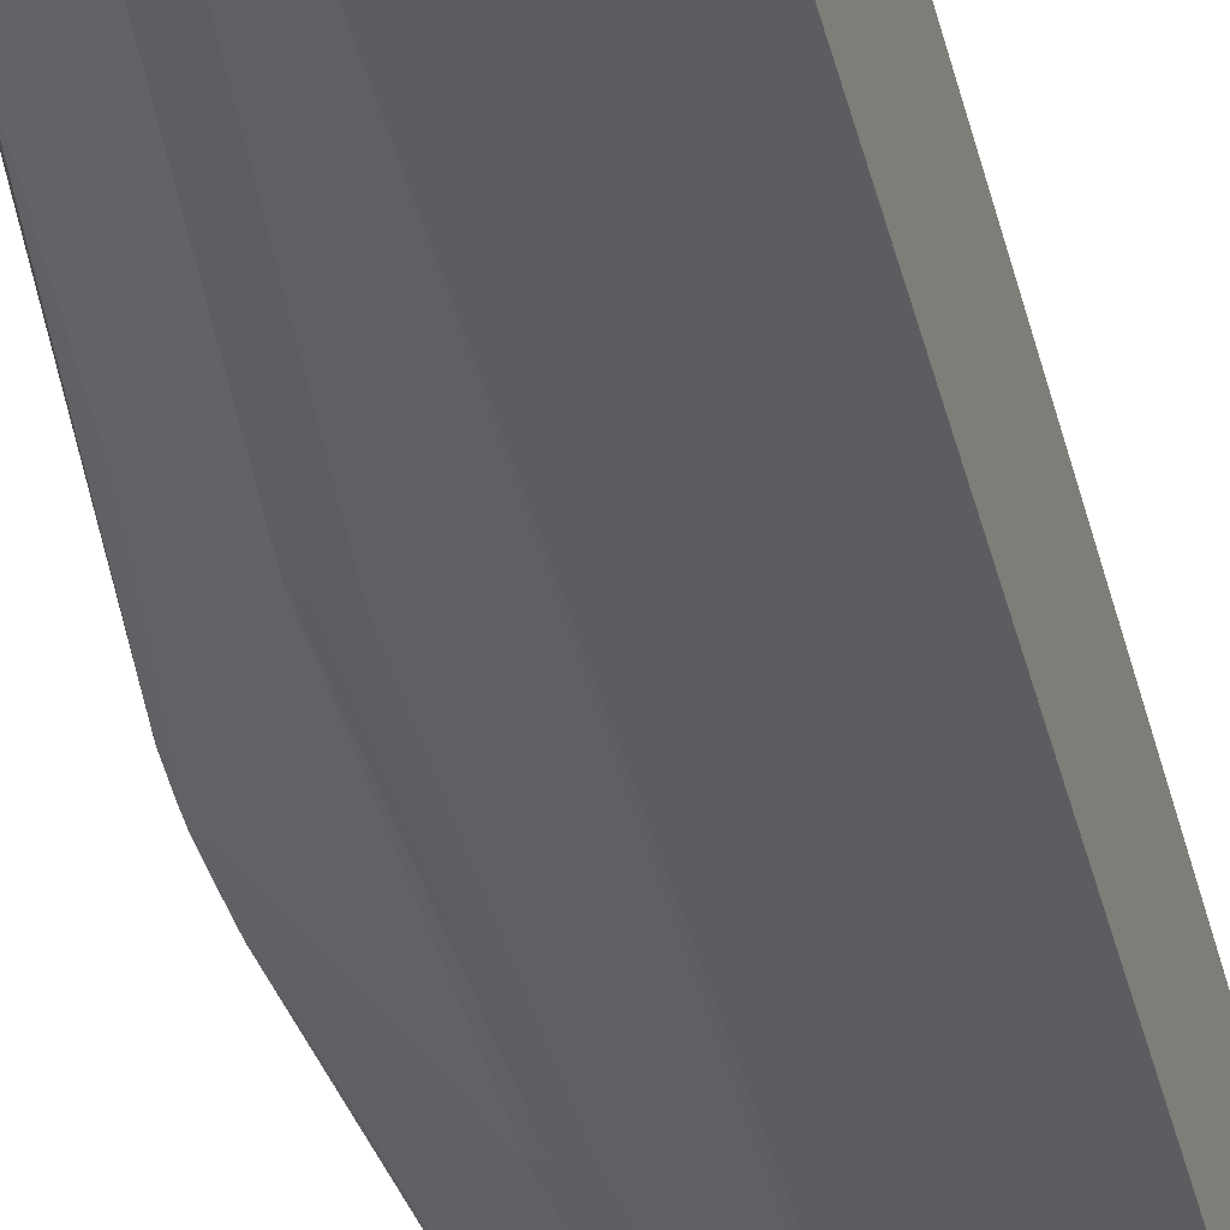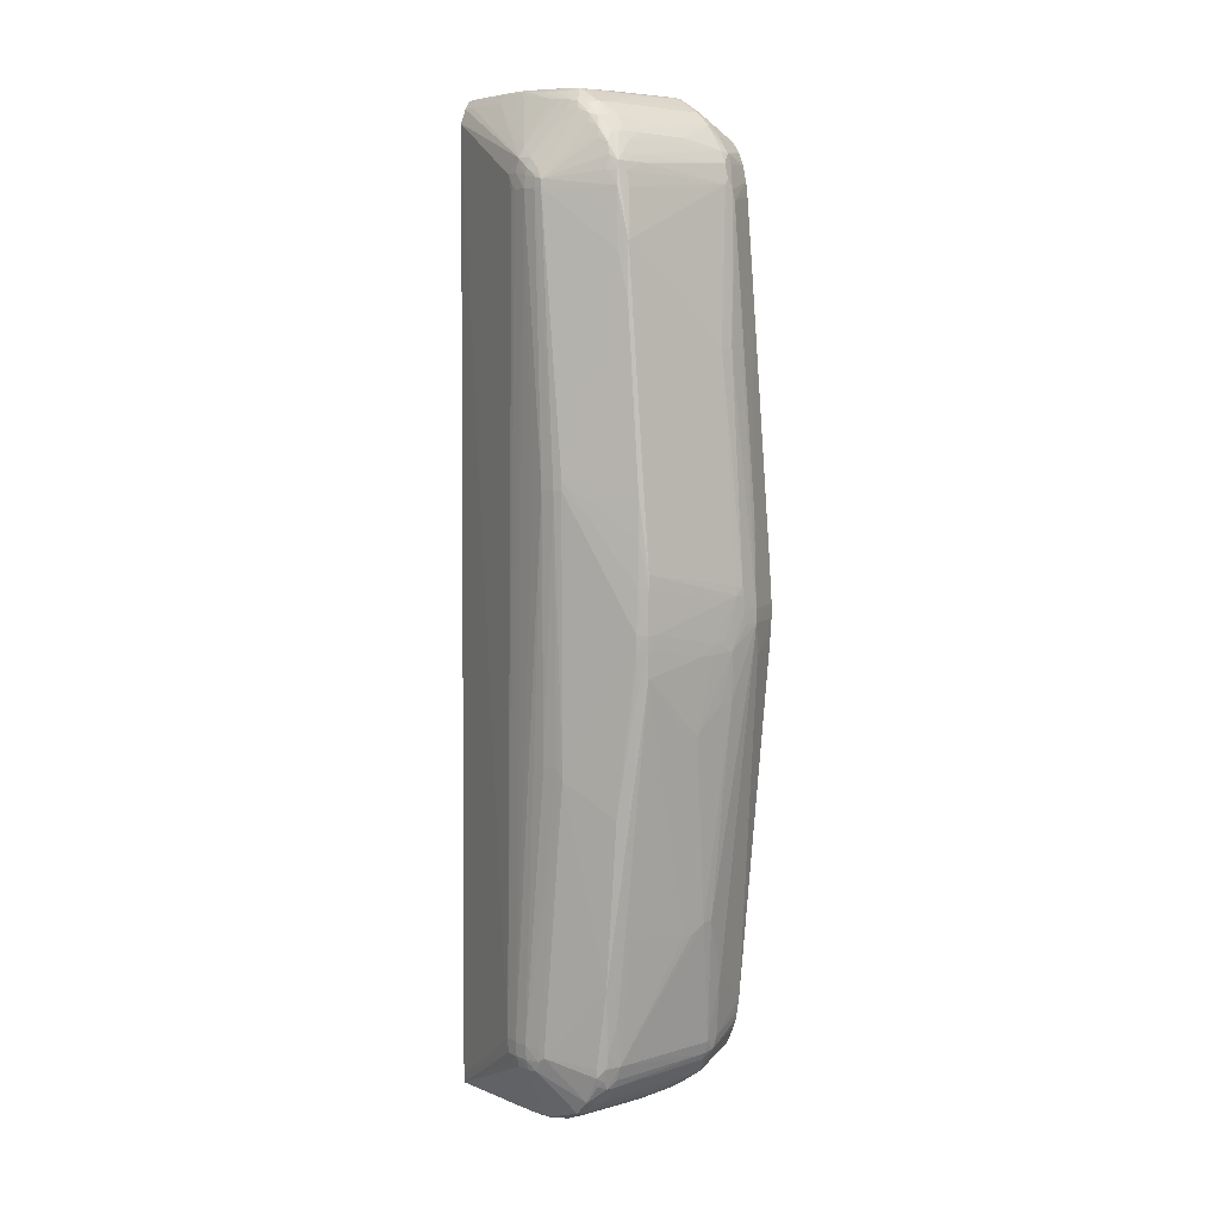
<metadata>
{"format":"obj","ext":"obj","renderer":"f3d","projection":"perspective","resolution":1024,"background":"white","views":[{"elev":-44.3,"azim":14.8,"up":"+Z"},{"elev":6.7,"azim":-130.2,"up":"+Y"}]}
</metadata>
<code>
v -0.01479 -0.0003862 -0.0365
v -0.01479 -0.0003862 -0.03603
v -0.01477 0.001156 -0.03288
v -0.01475 0.001932 -0.03644
v -0.01431 0.001932 -0.03676
v -0.01431 -0.0003862 -0.03685
v -0.01431 -0.001157 -0.03685
v -0.01477 -0.001157 -0.03648
v -0.01477 -0.001157 -0.03616
v -0.01476 -0.001157 -0.03211
v -0.01477 0.001156 -0.03056
v -0.01473 0.00255 -0.03641
v -0.01416 0.006574 -0.03661
v -0.01427 0.004255 -0.03667
v -0.01088 0.007091 -0.03873
v -0.01089 0.006574 -0.03874
v -0.01086 -0.007858 -0.0387
v -0.01369 -0.006575 -0.03699
v -0.01431 -0.001933 -0.0368
v -0.0132 -0.00967 -0.03717
v -0.01439 -0.002747 -0.03669
v -0.01317 -0.01019 -0.03715
v -0.01238 -0.0186 -0.03714
v -0.01472 -0.00252 -0.03641
v -0.01472 -0.00252 -0.03631
v -0.01475 -0.001728 -0.03288
v -0.01474 -0.001738 -0.03211
v -0.01473 -0.00168 -0.03134
v -0.01472 -0.001627 -0.03078
v -0.01475 -0.001157 -0.03134
v -0.01472 0.0003848 -0.02996
v -0.01474 0.001156 -0.03004
v -0.01472 0.00161 -0.03012
v -0.01474 0.001647 -0.03056
v -0.01473 0.00255 -0.03629
v -0.01411 0.00735 -0.03657
v -0.01317 0.01869 -0.0364
v -0.0133 0.01586 -0.03655
v -0.01044 0.006574 -0.0389
v -0.01277 0.01818 -0.03674
v -0.009327 0.02127 -0.03871
v -0.01051 -0.00732 -0.03879
v -0.008124 -0.02205 -0.039
v -0.008942 -0.02206 -0.03881
v -0.009303 -0.02249 -0.03871
v -0.01168 -0.02282 -0.03719
v -0.01163 -0.02329 -0.03716
v -0.01207 -0.02205 -0.03675
v -0.01247 -0.0189 -0.03679
v -0.01441 -0.005799 -0.03366
v -0.01442 -0.005799 -0.03288
v -0.01239 -0.02034 -0.03641
v -0.01301 -0.01586 -0.03598
v -0.01318 -0.01637 -0.03259
v -0.01319 -0.0164 -0.03211
v -0.01328 -0.01586 -0.03134
v -0.0145 -0.004252 -0.03134
v -0.01446 -0.004252 -0.03056
v -0.01459 -0.0003862 -0.02902
v -0.01468 -0.0003387 -0.02977
v -0.01468 0.0003848 -0.02958
v -0.01458 0.0003848 -0.02902
v -0.01347 0.01354 -0.02979
v -0.01356 0.01354 -0.03056
v -0.01317 0.01869 -0.03629
v -0.0127 0.02127 -0.03598
v -0.01241 0.0225 -0.03641
v -0.01247 0.02205 -0.0365
v -0.01257 0.02127 -0.03659
v -0.01263 0.0205 -0.03662
v -0.01327 0.01663 -0.03651
v -0.008898 0.02127 -0.03879
v -0.009672 0.006574 -0.03902
v -0.009672 -0.007346 -0.03896
v -0.009295 0.02168 -0.03869
v -0.007352 -0.02205 -0.03902
v -0.007352 -0.02282 -0.03897
v -0.008124 -0.02282 -0.03894
v -0.008897 -0.02278 -0.03879
v -0.008638 -0.02333 -0.03875
v -0.01085 -0.02478 -0.03715
v -0.0115 -0.02381 -0.03698
v -0.01171 -0.02357 -0.03673
v -0.01194 -0.02282 -0.03675
v -0.0121 -0.02282 -0.03598
v -0.01196 -0.02282 -0.02979
v -0.01322 -0.01586 -0.03075
v -0.0145 -0.001157 -0.02902
v -0.01409 -0.002704 -0.02845
v -0.01415 -0.001933 -0.02841
v -0.01334 -0.0003968 -0.02671
v -0.01334 -0.0003862 -0.02671
v -0.01334 0.0003848 -0.02671
v -0.01328 0.001145 -0.02671
v -0.01396 0.005026 -0.02859
v -0.01394 0.00547 -0.02862
v -0.01238 0.02095 -0.02862
v -0.01236 0.02147 -0.02878
v -0.01239 0.02171 -0.02929
v -0.01254 0.02205 -0.03598
v -0.01241 0.0225 -0.03598
v -0.01222 0.02289 -0.03598
v -0.01179 0.02364 -0.03591
v -0.01156 0.02393 -0.03612
v -0.01176 0.02341 -0.03654
v -0.01201 0.02279 -0.03663
v -0.01199 0.02205 -0.03684
v -0.008898 0.02179 -0.03872
v -0.008124 0.02127 -0.03883
v -0.008898 0.006574 -0.03898
v -0.01127 0.02364 -0.03671
v -0.01104 0.02422 -0.03655
v -0.01051 0.02443 -0.0367
v -0.01029 0.02493 -0.03651
v -0.009648 0.02517 -0.03661
v -0.008898 0.02217 -0.03855
v -0.008124 0.0223 -0.03866
v -0.006577 -0.02205 -0.03895
v -0.006577 -0.02282 -0.0389
v -0.007352 -0.02342 -0.03881
v -0.008124 -0.0234 -0.03879
v -0.007868 -0.02635 -0.03717
v -0.01009 -0.02555 -0.03715
v -0.01163 -0.02403 -0.03646
v -0.01055 -0.02525 -0.03675
v -0.01093 -0.02487 -0.03675
v -0.01184 -0.0236 -0.03598
v -0.01175 -0.02352 -0.02979
v -0.01176 -0.02278 -0.02897
v -0.01239 -0.01941 -0.02937
v -0.01171 -0.02343 -0.0292
v -0.01243 -0.01895 -0.02929
v -0.01321 -0.00197 -0.02671
v -0.01111 -0.02128 -0.02671
v -0.01119 -0.02052 -0.02671
v -0.01328 -0.001173 -0.02671
v -0.01328 -0.001157 -0.02671
v -0.01313 0.002793 -0.02671
v -0.01246 0.009668 -0.02671
v -0.0117 0.01741 -0.02671
v -0.01131 0.02127 -0.02671
v -0.01119 0.02205 -0.02671
v -0.01182 0.02282 -0.02839
v -0.01206 0.02282 -0.02902
v -0.0123 0.022 -0.02903
v -0.01239 0.02246 -0.03478
v -0.01223 0.02285 -0.03521
v -0.01185 0.0236 -0.03521
v -0.01161 0.02399 -0.03561
v -0.0109 0.02483 -0.03579
v -0.0108 0.02473 -0.03631
v -0.008124 0.02192 -0.03873
v -0.007293 0.02209 -0.03868
v -0.007293 0.0213 -0.03874
v -0.009891 0.02545 -0.03618
v -0.009375 0.02558 -0.03641
v -0.008898 0.02515 -0.0368
v -0.008124 0.02282 -0.03842
v -0.008898 0.02566 -0.03647
v -0.007352 0.02282 -0.03854
v -0.0004281 -0.02592 -0.03728
v -0.006948 0.02105 -0.03869
v -0.006577 0.02205 -0.03859
v -0.0004281 0.02515 -0.03696
v -0.0004281 -0.02645 -0.03723
v -0.006577 -0.02333 -0.03876
v -0.005031 -0.02644 -0.03723
v -0.006577 -0.02643 -0.03723
v -0.007352 -0.02639 -0.03721
v -0.007352 -0.02662 -0.03675
v -0.008125 -0.02644 -0.03677
v -0.00865 -0.02635 -0.03652
v -0.009672 -0.02585 -0.03675
v -0.01016 -0.02562 -0.03675
v -0.01137 -0.02443 -0.03598
v -0.01164 -0.02404 -0.03598
v -0.01099 -0.02491 -0.03598
v -0.01156 -0.0239 -0.02979
v -0.01097 -0.02206 -0.02671
v -0.01088 -0.02481 -0.02932
v -0.01011 -0.02405 -0.02671
v -0.01039 -0.0236 -0.02671
v -0.01072 -0.02293 -0.02671
v -0.01072 -0.02292 -0.02671
v -0.01087 -0.02253 -0.02671
v -0.01097 0.02289 -0.02671
v -0.01171 0.02336 -0.02851
v -0.01176 0.02344 -0.02902
v -0.01177 0.02354 -0.03134
v -0.01183 0.0236 -0.03443
v -0.01161 0.02399 -0.03402
v -0.01161 0.02399 -0.03443
v -0.01161 0.02399 -0.03521
v -0.01133 0.02438 -0.03521
v -0.01094 0.02487 -0.03521
v -0.0101 0.02556 -0.03567
v -0.006995 0.02157 -0.03869
v -0.009648 0.02568 -0.03595
v -0.008838 0.02605 -0.03592
v -0.008124 0.02614 -0.03607
v -0.007352 0.02343 -0.03817
v -0.007352 0.02622 -0.0362
v -0.008124 0.02575 -0.03654
v -0.003483 0.02592 -0.03673
v -0.002708 0.02592 -0.03672
v -0.001162 0.02592 -0.0367
v -0.0004281 0.02592 -0.03668
v -0.0004281 0.02519 -0.03694
v -0.0004281 -0.02669 -0.03678
v -0.004256 -0.02672 -0.03675
v -0.005804 -0.02669 -0.03675
v -0.006577 -0.02668 -0.03675
v -0.007352 -0.02666 -0.03598
v -0.008124 -0.02651 -0.03598
v -0.008657 -0.02636 -0.03598
v -0.009043 -0.02621 -0.03598
v -0.009672 -0.02592 -0.03598
v -0.01017 -0.02563 -0.03598
v -0.01056 -0.02531 -0.03598
v -0.01092 -0.02487 -0.03211
v -0.01017 -0.02561 -0.03211
v -0.01055 -0.02526 -0.03211
v -0.01045 -0.025 -0.02904
v -0.009255 -0.02474 -0.02671
v -0.009679 -0.02441 -0.02671
v -0.01013 -0.02558 -0.03134
v -0.01002 -0.0255 -0.02979
v -0.009531 -0.02568 -0.02915
v -0.01093 0.02297 -0.02671
v -0.01148 0.02383 -0.02902
v -0.01068 0.02348 -0.02671
v -0.01063 0.02356 -0.02671
v -0.011 0.02424 -0.02846
v -0.01081 0.02473 -0.02902
v -0.01157 0.02393 -0.03134
v -0.01158 0.02395 -0.03211
v -0.01125 0.02437 -0.03211
v -0.01089 0.02481 -0.03211
v -0.009974 0.02548 -0.02902
v -0.0101 0.02556 -0.03547
v -0.008821 0.02619 -0.03216
v -0.008838 0.02618 -0.03522
v -0.00854 0.02631 -0.03562
v -0.007352 0.02583 -0.03658
v -0.005031 0.02635 -0.03642
v -0.004256 0.02637 -0.03643
v -0.008124 0.02634 -0.03569
v -0.007352 0.02638 -0.03581
v -0.006577 0.02627 -0.03629
v -0.003483 0.02637 -0.03644
v -0.001162 0.02636 -0.03643
v -0.0004281 0.02594 -0.03666
v -0.0004281 -0.0267 -0.03675
v -0.001162 -0.027 -0.03288
v -0.001935 -0.027 -0.03288
v -0.002708 -0.02697 -0.03288
v -0.006577 -0.0267 -0.03598
v -0.007352 -0.02664 -0.03211
v -0.008124 -0.02654 -0.03288
v -0.008696 -0.02638 -0.03288
v -0.009083 -0.02622 -0.03288
v -0.009672 -0.02592 -0.03211
v -0.009742 -0.02544 -0.02894
v -0.008562 -0.02634 -0.02934
v -0.008863 -0.02495 -0.02671
v -0.009672 -0.02586 -0.03134
v -0.009631 -0.02576 -0.02979
v -0.01021 0.02411 -0.02671
v -0.01031 0.02499 -0.02844
v -0.01043 0.0251 -0.02902
v -0.01087 0.02479 -0.03134
v -0.01122 0.02437 -0.03134
v -0.009486 0.02562 -0.02854
v -0.009587 0.02571 -0.02902
v -0.009587 0.02578 -0.03211
v -0.008523 0.02631 -0.02932
v -0.00854 0.02631 -0.03549
v -0.008184 0.02639 -0.02904
v -0.008197 0.02639 -0.03216
v -0.007352 0.02654 -0.03211
v -0.007352 0.02653 -0.03288
v -0.007352 0.02645 -0.03521
v -0.005569 0.02632 -0.03639
v -0.005031 0.0265 -0.03598
v -0.004256 0.02652 -0.03598
v -0.006577 0.02651 -0.03521
v -0.006577 0.02641 -0.03591
v -0.005804 0.02656 -0.03521
v -0.003483 0.02653 -0.03598
v -0.0004281 0.02634 -0.03641
v -0.0004281 0.02647 -0.03598
v -0.0004281 -0.02697 -0.03288
v -0.001162 -0.02701 -0.03211
v -0.001935 -0.02698 -0.03211
v -0.006577 -0.02668 -0.03134
v -0.007352 -0.02662 -0.03134
v -0.008124 -0.02647 -0.02979
v -0.008124 -0.02653 -0.03211
v -0.008683 -0.02637 -0.03211
v -0.00907 -0.02622 -0.03211
v -0.008124 -0.02642 -0.02917
v -0.008138 -0.02525 -0.02671
v -0.01019 0.02413 -0.02671
v -0.008481 0.02629 -0.0288
v -0.009672 0.02445 -0.02671
v -0.008827 0.02613 -0.02904
v -0.007965 0.02638 -0.02854
v -0.007352 0.02651 -0.02902
v -0.006577 0.02659 -0.03211
v -0.006577 0.02658 -0.03288
v -0.0004281 0.02694 -0.02902
v -0.005804 0.02659 -0.03443
v -0.005031 0.0266 -0.03521
v -0.004256 0.02661 -0.03521
v -0.003483 0.0266 -0.03521
v -0.0004281 -0.02698 -0.03211
v -0.001162 -0.02694 -0.03134
v -0.0004281 -0.02687 -0.03061
v -0.005031 -0.02677 -0.03134
v -0.007352 -0.02655 -0.02979
v -0.007352 -0.02645 -0.02913
v -0.007362 -0.02542 -0.02671
v -0.008122 -0.02526 -0.02671
v -0.009174 0.0247 -0.02671
v -0.008787 0.02489 -0.02671
v -0.007352 0.02641 -0.02848
v -0.008775 0.02489 -0.02671
v -0.008124 0.02512 -0.02671
v -0.008108 0.02512 -0.02671
v -0.007352 0.02526 -0.02671
v -0.005031 0.02668 -0.03211
v -0.005804 0.02662 -0.03288
v -0.005804 0.02661 -0.03366
v -0.0004281 0.02693 -0.02898
v -0.001162 -0.02685 -0.03056
v -0.0004281 -0.02687 -0.03056
v -0.001935 -0.02673 -0.02979
v -0.001162 -0.02675 -0.02979
v -0.0004281 -0.02676 -0.02979
v -0.001935 -0.0265 -0.02914
v -0.006577 -0.02546 -0.02671
v -0.002708 0.02655 -0.02837
v -0.006577 0.02528 -0.02671
v -0.0004281 0.02663 -0.02835
v -0.0004281 -0.02544 -0.02671
v -0.001162 -0.02545 -0.02671
v -0.002708 -0.02546 -0.02671
v -0.005031 -0.02546 -0.02671
v -0.005045 -0.02546 -0.02671
v -0.0004281 0.0253 -0.02671
f 196 240 241
f 187 232 233
f 187 233 234
f 187 234 230
f 188 230 235
f 188 235 236
f 188 236 189
f 189 236 190
f 190 236 191
f 195 239 240
f 195 240 196
f 191 195 194
f 191 194 192
f 187 231 232
f 192 194 193
f 195 237 238
f 195 238 239
f 191 236 237
f 191 237 195
f 180 225 181
f 187 230 188
f 174 219 177
f 175 178 176
f 175 177 220
f 196 241 242
f 175 220 180
f 175 180 178
f 177 219 221
f 177 221 222
f 187 229 231
f 177 222 220
f 180 224 225
f 180 220 222
f 180 222 221
f 180 221 226
f 180 226 227
f 180 227 228
f 180 228 223
f 186 229 187
f 180 223 224
f 196 242 243
f 210 255 211
f 198 243 199
f 212 256 257
f 212 257 213
f 213 258 259
f 213 259 214
f 213 257 256
f 213 256 258
f 214 260 215
f 214 259 260
f 212 255 256
f 215 260 216
f 216 261 217
f 217 262 218
f 217 261 262
f 218 221 219
f 218 262 221
f 174 218 219
f 221 262 226
f 223 228 263
f 216 260 261
f 196 243 198
f 211 255 212
f 210 254 255
f 199 243 200
f 200 243 202
f 201 203 244
f 201 244 245
f 201 245 246
f 201 246 204
f 202 243 247
f 202 247 248
f 210 253 254
f 202 248 249
f 203 249 244
f 204 246 250
f 204 250 251
f 204 251 205
f 205 251 206
f 206 251 252
f 206 252 207
f 209 253 210
f 202 249 203
f 174 217 218
f 158 159 201
f 172 217 173
f 149 193 194
f 149 194 195
f 149 195 150
f 150 195 196
f 150 196 151
f 151 196 155
f 152 160 153
f 153 163 197
f 153 197 154
f 153 160 163
f 154 197 162
f 155 196 198
f 155 198 156
f 156 198 199
f 156 199 200
f 156 200 159
f 157 159 158
f 148 193 149
f 148 192 193
f 148 191 192
f 148 190 191
f 129 132 130
f 223 263 224
f 129 131 179
f 131 178 180
f 131 180 181
f 131 181 182
f 131 182 183
f 131 183 184
f 158 201 160
f 131 184 185
f 142 186 143
f 143 186 187
f 143 187 144
f 144 187 188
f 144 188 147
f 147 188 189
f 147 189 190
f 147 190 148
f 131 185 179
f 159 200 202
f 159 202 203
f 159 203 201
f 161 292 253
f 161 253 209
f 161 209 165
f 162 197 163
f 165 209 210
f 165 210 167
f 167 210 168
f 168 210 211
f 161 316 292
f 168 211 212
f 169 212 170
f 170 212 213
f 170 213 214
f 170 214 172
f 170 172 171
f 172 214 215
f 172 215 216
f 172 216 217
f 168 212 169
f 173 217 174
f 161 318 316
f 161 339 336
f 160 201 204
f 160 204 205
f 160 205 206
f 160 206 207
f 160 207 208
f 160 208 164
f 160 164 163
f 161 164 208
f 161 336 318
f 161 208 207
f 161 252 290
f 161 290 291
f 161 291 311
f 161 311 334
f 161 334 344
f 161 344 350
f 161 350 345
f 161 345 339
f 161 207 252
f 224 263 228
f 280 310 281
f 224 264 265
f 293 316 318
f 293 318 317
f 294 319 295
f 294 317 320
f 294 320 319
f 295 320 296
f 295 319 320
f 296 320 297
f 297 299 298
f 297 320 301
f 301 320 321
f 301 321 322
f 301 322 323
f 301 323 302
f 304 305 324
f 304 324 325
f 304 325 307
f 293 317 294
f 291 315 311
f 291 314 315
f 289 314 291
f 276 278 277
f 278 304 307
f 278 307 308
f 278 308 280
f 278 280 279
f 280 309 310
f 280 308 311
f 280 311 309
f 307 326 308
f 281 310 312
f 281 286 282
f 283 287 284
f 284 288 313
f 284 313 285
f 285 313 314
f 285 314 289
f 286 312 288
f 288 312 313
f 281 312 286
f 307 325 327
f 307 327 328
f 307 328 329
f 321 340 341
f 321 341 322
f 326 342 334
f 326 330 342
f 330 343 344
f 330 344 342
f 331 333 332
f 334 342 344
f 321 339 340
f 335 336 338
f 336 339 338
f 339 345 340
f 340 345 346
f 340 346 347
f 340 347 348
f 340 348 349
f 340 349 341
f 129 134 132
f 335 338 337
f 276 304 278
f 321 338 339
f 320 337 321
f 307 329 330
f 307 330 326
f 308 326 311
f 309 311 331
f 309 331 310
f 310 331 332
f 310 332 333
f 310 333 312
f 321 337 338
f 311 315 314
f 311 313 333
f 311 333 331
f 311 326 334
f 312 333 313
f 317 318 335
f 317 335 320
f 318 336 335
f 320 335 337
f 311 314 313
f 276 306 304
f 274 276 275
f 274 306 276
f 239 269 273
f 240 274 275
f 240 275 276
f 240 276 241
f 343 350 344
f 241 277 243
f 241 243 242
f 243 277 278
f 239 270 269
f 243 278 279
f 243 280 281
f 243 281 282
f 243 282 247
f 244 249 283
f 244 283 245
f 245 283 284
f 245 284 285
f 245 285 246
f 243 279 280
f 246 285 250
f 239 274 240
f 238 270 239
f 226 262 266
f 226 266 267
f 226 267 227
f 227 267 228
f 228 267 264
f 230 234 235
f 232 268 233
f 233 268 269
f 239 273 274
f 233 269 234
f 234 270 271
f 234 271 272
f 234 272 235
f 235 272 237
f 235 237 236
f 237 272 271
f 237 271 238
f 238 271 270
f 234 269 270
f 224 228 264
f 247 282 286
f 248 287 283
f 260 299 300
f 260 300 261
f 260 298 299
f 261 300 262
f 262 300 264
f 262 264 266
f 264 267 266
f 264 300 299
f 259 298 260
f 264 299 297
f 264 301 302
f 264 302 265
f 268 303 269
f 269 303 273
f 273 304 274
f 273 303 305
f 273 305 304
f 274 304 306
f 264 297 301
f 247 286 248
f 258 295 296
f 258 297 298
f 248 283 249
f 248 286 288
f 248 288 284
f 248 284 287
f 250 285 289
f 250 289 251
f 251 290 252
f 251 289 291
f 258 298 259
f 251 291 290
f 254 292 316
f 254 316 293
f 254 293 255
f 255 293 294
f 255 294 256
f 256 294 295
f 256 295 258
f 258 296 297
f 253 292 254
f 129 179 134
f 241 276 277
f 128 176 178
f 39 72 73
f 39 73 74
f 39 74 42
f 40 70 41
f 41 70 69
f 41 69 75
f 41 75 72
f 42 74 43
f 43 76 77
f 43 77 78
f 43 78 79
f 43 79 44
f 43 74 73
f 43 73 76
f 44 79 45
f 45 79 80
f 45 80 81
f 39 41 72
f 38 71 40
f 37 71 38
f 37 40 71
f 29 58 59
f 29 59 60
f 29 60 31
f 31 60 61
f 31 61 32
f 32 61 62
f 32 62 33
f 33 62 63
f 45 81 47
f 33 63 64
f 34 64 65
f 34 65 35
f 37 65 66
f 37 66 67
f 37 67 68
f 37 68 69
f 37 69 70
f 37 70 40
f 33 64 34
f 45 47 46
f 47 81 82
f 47 82 83
f 59 62 61
f 59 61 60
f 62 93 94
f 62 94 95
f 62 95 96
f 62 96 97
f 62 97 63
f 63 97 98
f 59 93 62
f 63 98 99
f 64 99 65
f 65 99 66
f 66 99 100
f 66 100 67
f 67 101 102
f 67 102 103
f 67 103 104
f 67 104 105
f 63 99 64
f 29 57 58
f 59 92 93
f 59 90 91
f 47 83 84
f 47 84 48
f 48 84 85
f 48 85 52
f 50 56 51
f 51 56 57
f 52 85 53
f 53 85 54
f 59 91 92
f 54 85 55
f 56 85 86
f 56 86 87
f 56 87 58
f 56 58 57
f 58 88 59
f 58 87 88
f 59 88 89
f 59 89 90
f 55 85 56
f 29 51 57
f 28 51 29
f 27 51 28
f 6 16 17
f 7 18 19
f 7 19 8
f 7 17 20
f 7 20 18
f 8 19 21
f 8 21 18
f 8 18 20
f 6 17 7
f 8 20 22
f 8 23 24
f 8 24 25
f 8 25 9
f 9 25 26
f 9 26 10
f 10 26 27
f 10 27 28
f 10 28 29
f 8 22 23
f 10 29 30
f 5 16 6
f 5 14 15
f 128 178 131
f 1 2 11
f 1 11 3
f 1 3 4
f 1 4 5
f 1 5 6
f 1 6 7
f 1 7 8
f 5 15 16
f 1 8 9
f 2 9 10
f 2 10 11
f 3 11 35
f 3 35 12
f 3 12 4
f 4 12 13
f 4 13 14
f 4 14 5
f 1 9 2
f 67 105 106
f 10 30 11
f 11 32 33
f 18 21 19
f 20 23 22
f 23 45 46
f 23 46 47
f 23 47 48
f 23 48 49
f 23 49 24
f 24 50 51
f 17 23 20
f 24 51 25
f 24 48 52
f 24 52 53
f 24 53 54
f 24 54 55
f 24 55 56
f 24 56 50
f 25 51 26
f 26 51 27
f 24 49 48
f 11 31 32
f 17 45 23
f 17 43 44
f 11 33 34
f 11 34 35
f 11 30 29
f 11 29 31
f 12 36 13
f 12 35 65
f 12 65 37
f 12 37 36
f 17 44 45
f 13 15 14
f 13 37 38
f 13 38 15
f 15 39 16
f 15 38 40
f 15 40 41
f 15 41 39
f 16 39 17
f 17 42 43
f 13 36 37
f 67 106 68
f 17 39 42
f 68 107 69
f 99 145 144
f 99 144 146
f 99 146 100
f 100 146 101
f 101 144 147
f 101 147 102
f 101 146 144
f 102 147 148
f 102 148 149
f 102 149 103
f 103 149 104
f 104 149 150
f 104 150 151
f 104 151 105
f 105 151 112
f 105 112 111
f 108 117 152
f 98 145 99
f 98 144 145
f 98 143 144
f 98 142 143
f 91 231 229
f 91 229 186
f 91 186 142
f 91 142 141
f 91 141 140
f 91 140 139
f 91 139 138
f 91 138 94
f 108 152 109
f 91 94 93
f 94 138 95
f 95 138 139
f 95 139 140
f 95 140 96
f 96 140 97
f 97 140 141
f 97 141 142
f 97 142 98
f 91 93 92
f 109 152 153
f 109 153 154
f 109 154 118
f 120 168 121
f 121 168 169
f 121 169 122
f 122 169 170
f 122 170 171
f 122 171 123
f 123 171 172
f 123 172 173
f 120 167 168
f 123 173 174
f 124 126 175
f 124 175 176
f 124 176 127
f 125 177 126
f 125 174 177
f 126 177 175
f 67 100 101
f 127 176 128
f 123 174 125
f 91 232 231
f 120 165 167
f 119 166 120
f 112 151 114
f 112 114 113
f 114 151 155
f 114 155 156
f 114 156 115
f 115 157 158
f 115 156 159
f 115 159 157
f 120 166 165
f 116 158 117
f 117 160 152
f 118 161 119
f 118 154 162
f 118 162 163
f 118 163 164
f 118 164 161
f 119 161 165
f 119 165 166
f 117 158 160
f 91 268 232
f 115 158 116
f 91 305 303
f 77 120 121
f 77 121 78
f 78 121 80
f 78 80 79
f 80 121 122
f 80 122 123
f 80 123 81
f 81 124 82
f 77 119 120
f 81 123 125
f 81 126 124
f 82 124 83
f 83 124 84
f 84 124 85
f 85 124 127
f 85 127 128
f 85 128 86
f 86 129 130
f 81 125 126
f 86 130 87
f 76 109 118
f 76 118 119
f 68 106 107
f 69 107 75
f 91 303 268
f 72 75 108
f 72 108 109
f 72 109 73
f 73 109 110
f 73 110 76
f 76 110 109
f 75 107 106
f 75 105 111
f 75 111 112
f 75 112 113
f 75 113 114
f 75 114 115
f 75 115 116
f 75 116 117
f 75 117 108
f 75 106 105
f 86 128 131
f 76 119 77
f 87 130 132
f 91 265 302
f 91 302 323
f 91 323 322
f 91 322 341
f 91 341 349
f 91 349 348
f 91 347 346
f 91 346 345
f 91 224 265
f 91 345 350
f 91 343 330
f 91 330 329
f 91 329 328
f 91 328 327
f 86 131 129
f 91 324 305
f 91 327 325
f 91 325 324
f 91 350 343
f 91 225 224
f 91 348 347
f 91 182 181
f 89 133 90
f 89 132 134
f 91 181 225
f 89 134 135
f 89 135 133
f 90 133 136
f 90 137 91
f 91 137 136
f 91 136 133
f 90 136 137
f 91 133 135
f 91 183 182
f 87 132 88
f 91 184 183
f 91 185 184
f 88 132 89
f 91 134 179
f 91 135 134
f 91 179 185

</code>
